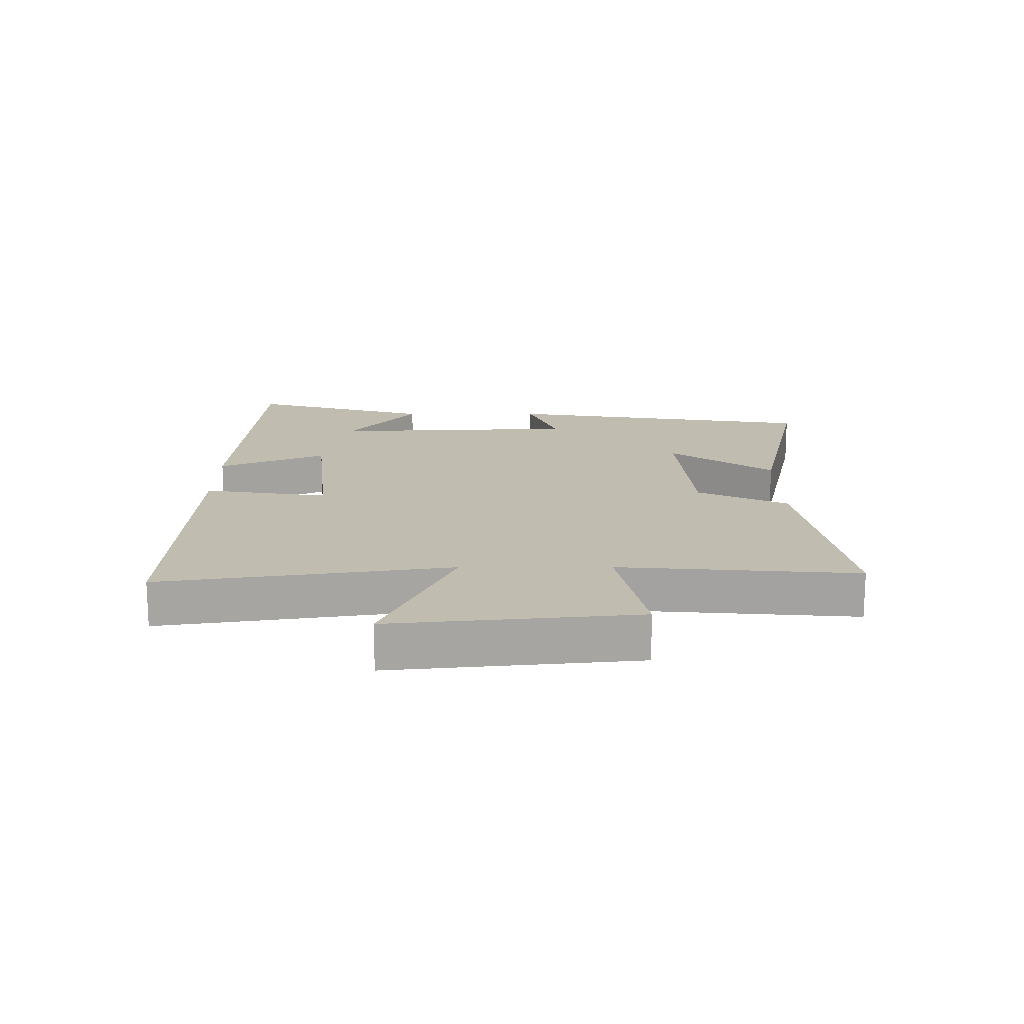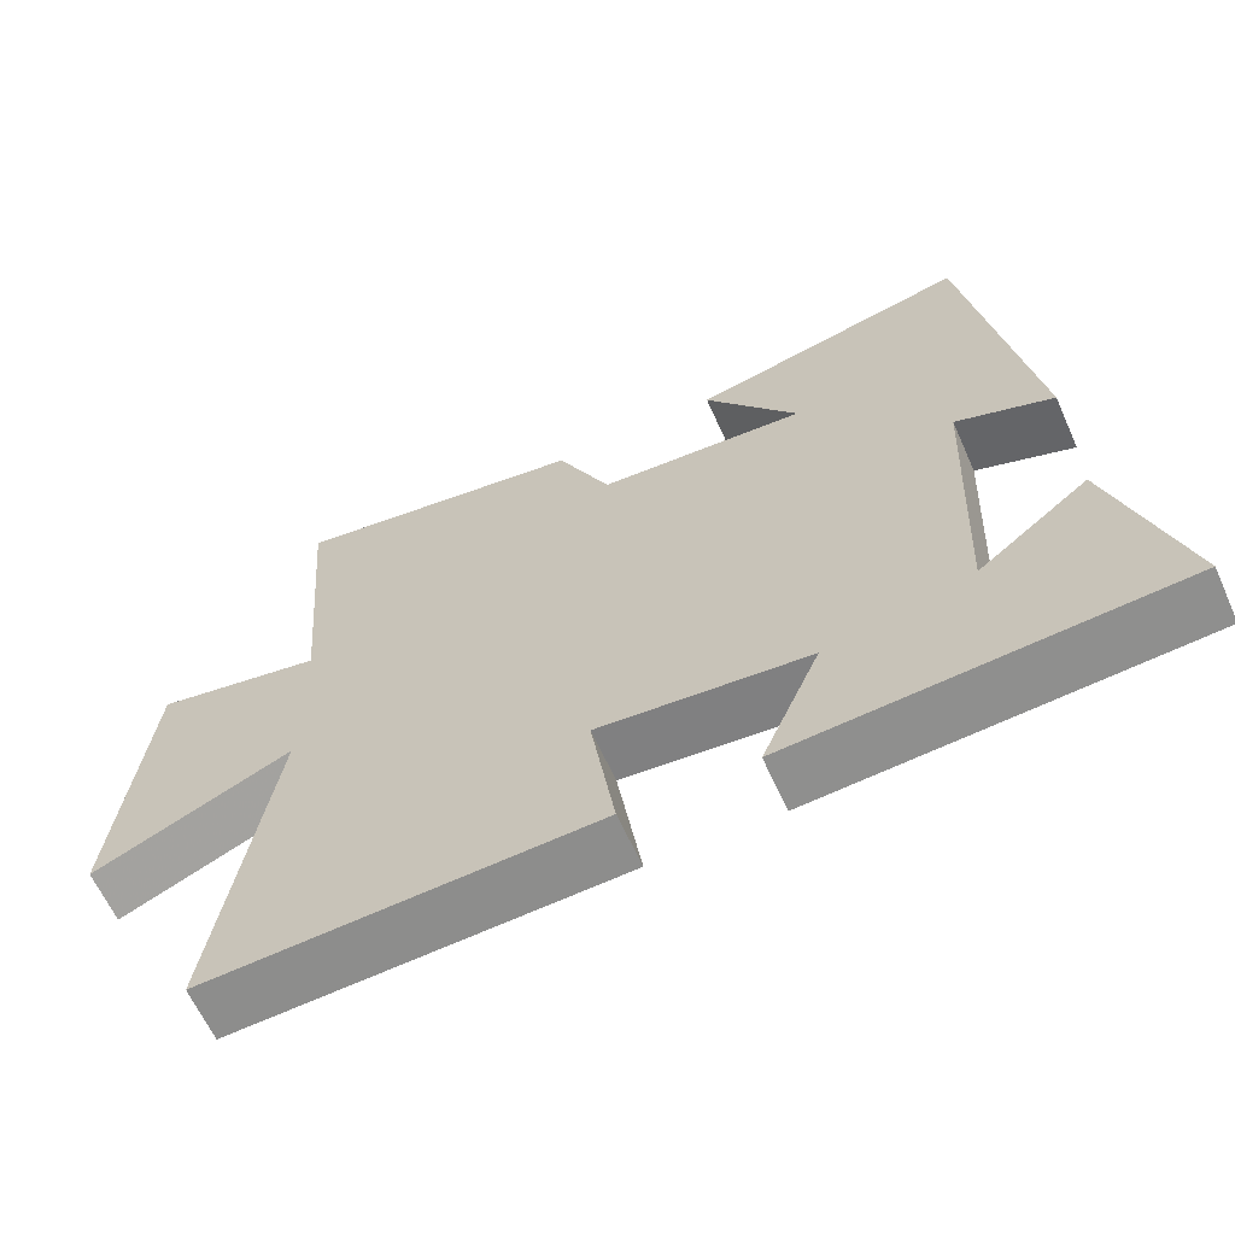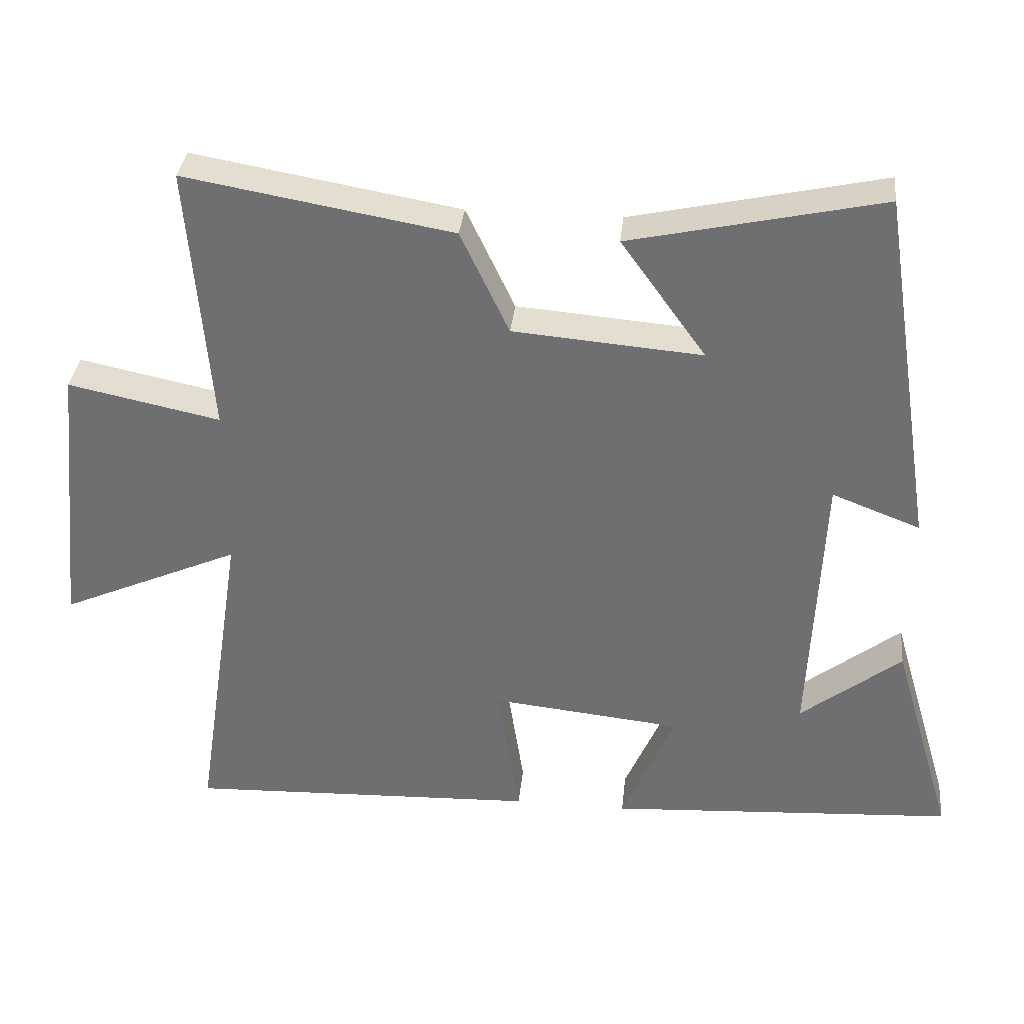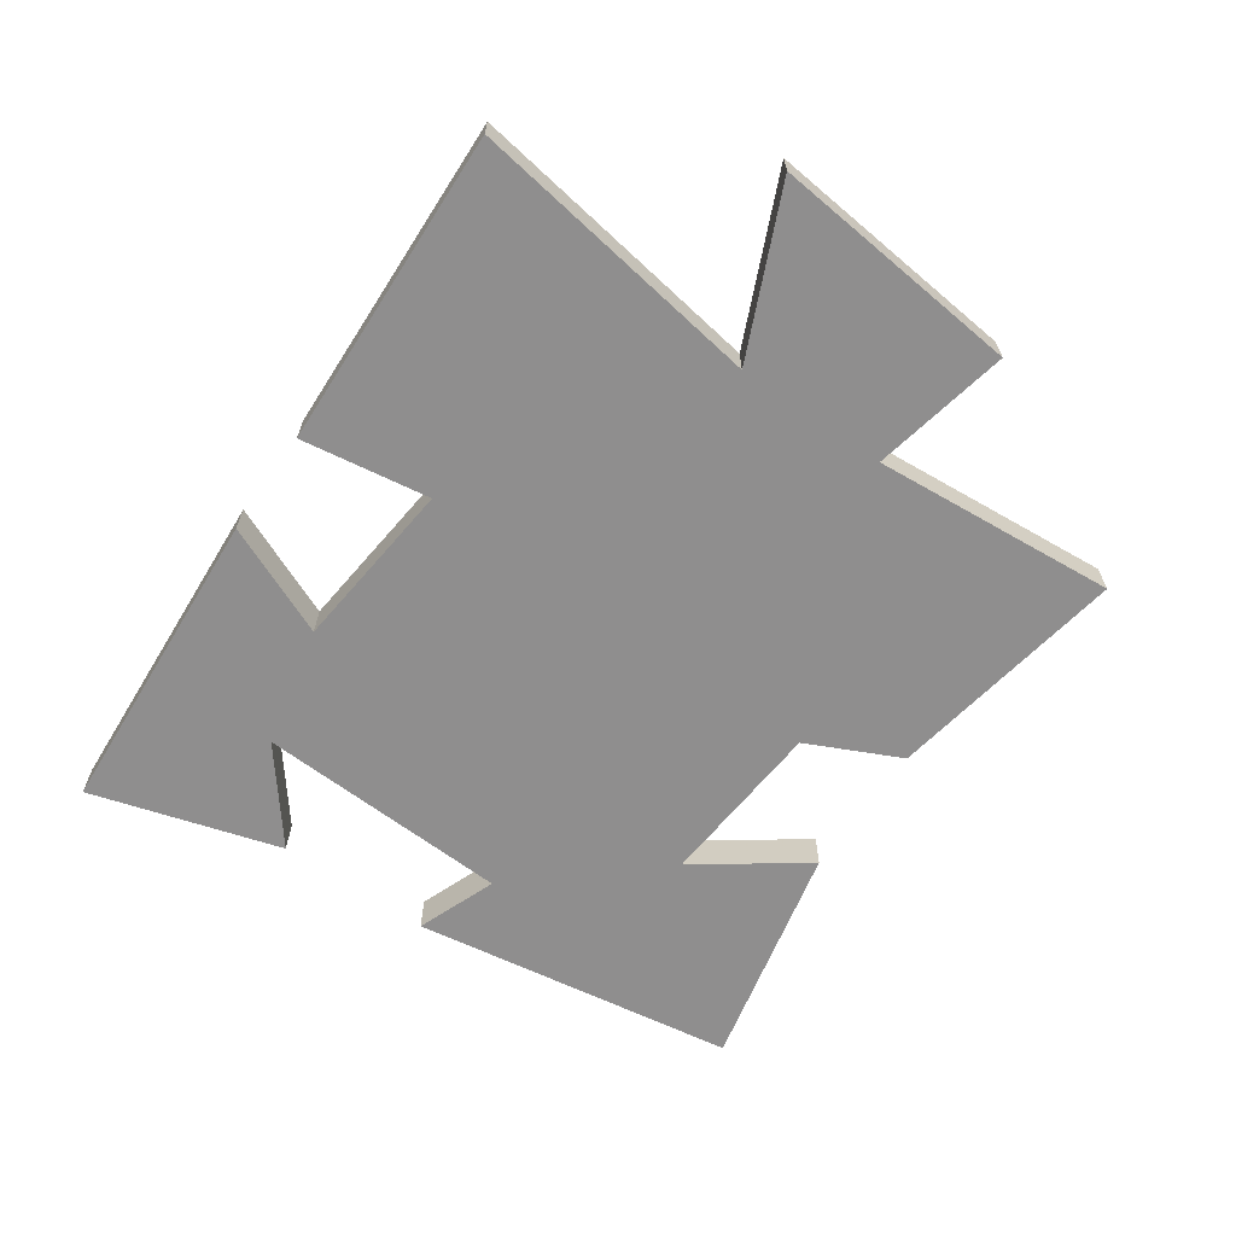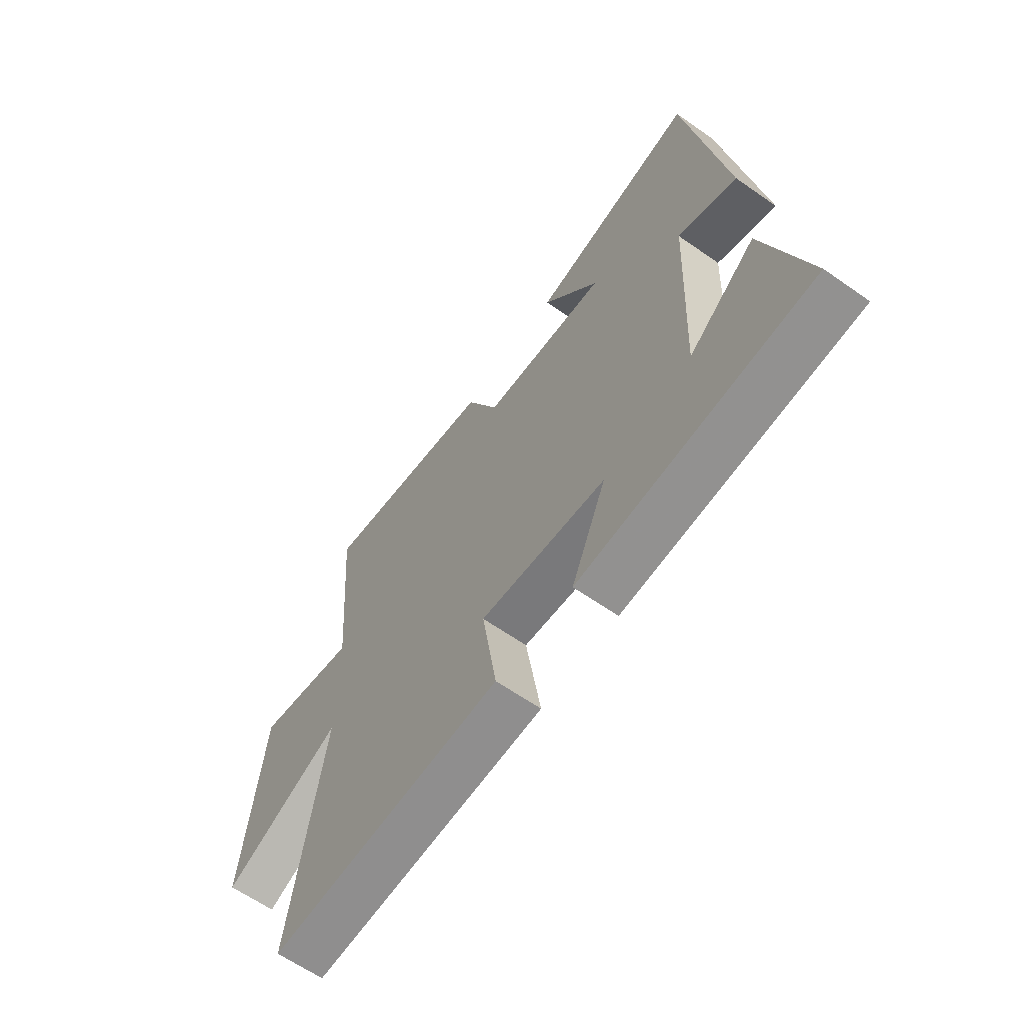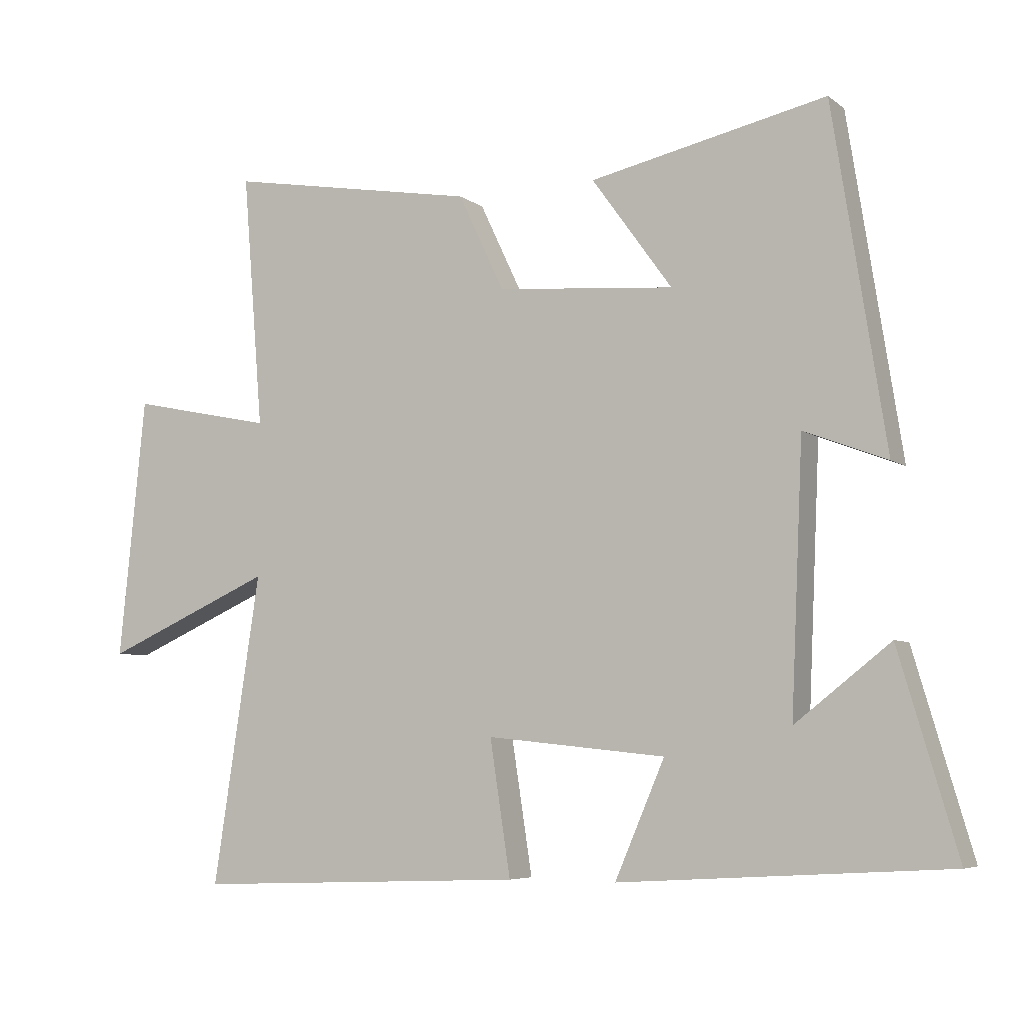
<metadata>
{"format":"obj","ext":"obj","renderer":"f3d","projection":"perspective","resolution":1024,"background":"white","views":[{"elev":16.5,"azim":-90.1,"up":"+Y"},{"elev":-63.4,"azim":24.2,"up":"+Z"},{"elev":34.5,"azim":6.0,"up":"+Z"},{"elev":-65.0,"azim":-124.7,"up":"+Y"},{"elev":-63.1,"azim":54.7,"up":"+Z"},{"elev":-6.0,"azim":26.7,"up":"+Z"}]}
</metadata>
<code>
v -0.531 0.07 0.566
v -0.152 0.07 0.5
v -0.083 0.07 0.354
v 0.185 0.07 0.332
v 0.064 0.07 0.5
v 0.42 0.07 0.578
v 0.5 0.07 0.068
v 0.375 0.07 0.116
v 0.357 0.07 -0.284
v 0.5 0.07 -0.172
v 0.588 0.07 -0.47
v 0.094 0.07 -0.5
v 0.169 0.07 -0.326
v -0.101 0.07 -0.298
v -0.07 0.07 -0.5
v -0.571 0.07 -0.519
v -0.5 0.07 -0.053
v -0.756 0.07 -0.166
v -0.716 0.07 0.228
v -0.5 0.07 0.183
v -0.531 0 0.566
v -0.152 0 0.5
v -0.083 0 0.354
v 0.185 0 0.332
v 0.064 0 0.5
v 0.42 0 0.578
v 0.5 0 0.068
v 0.375 0 0.116
v 0.357 0 -0.284
v 0.5 0 -0.172
v 0.588 0 -0.47
v 0.094 0 -0.5
v 0.169 0 -0.326
v -0.101 0 -0.298
v -0.07 0 -0.5
v -0.571 0 -0.519
v -0.5 0 -0.053
v -0.756 0 -0.166
v -0.716 0 0.228
v -0.5 0 0.183
f 17 18 19 20
f 14 15 16 17
f 13 14 17 20
f 11 12 13
f 9 10 11
f 9 11 13 20
f 5 6 7 8
f 4 5 8
f 3 4 8 9
f 20 1 2 3
f 3 9 20
f 40 39 38 37
f 37 36 35 34
f 40 37 34 33
f 33 32 31
f 31 30 29
f 40 33 31 29
f 28 27 26 25
f 28 25 24
f 29 28 24 23
f 23 22 21 40
f 40 29 23
f 1 21 22 2
f 2 22 23 3
f 3 23 24 4
f 4 24 25 5
f 5 25 26 6
f 6 26 27 7
f 7 27 28 8
f 8 28 29 9
f 9 29 30 10
f 10 30 31 11
f 11 31 32 12
f 12 32 33 13
f 13 33 34 14
f 14 34 35 15
f 15 35 36 16
f 16 36 37 17
f 17 37 38 18
f 18 38 39 19
f 19 39 40 20
f 20 40 21 1

</code>
